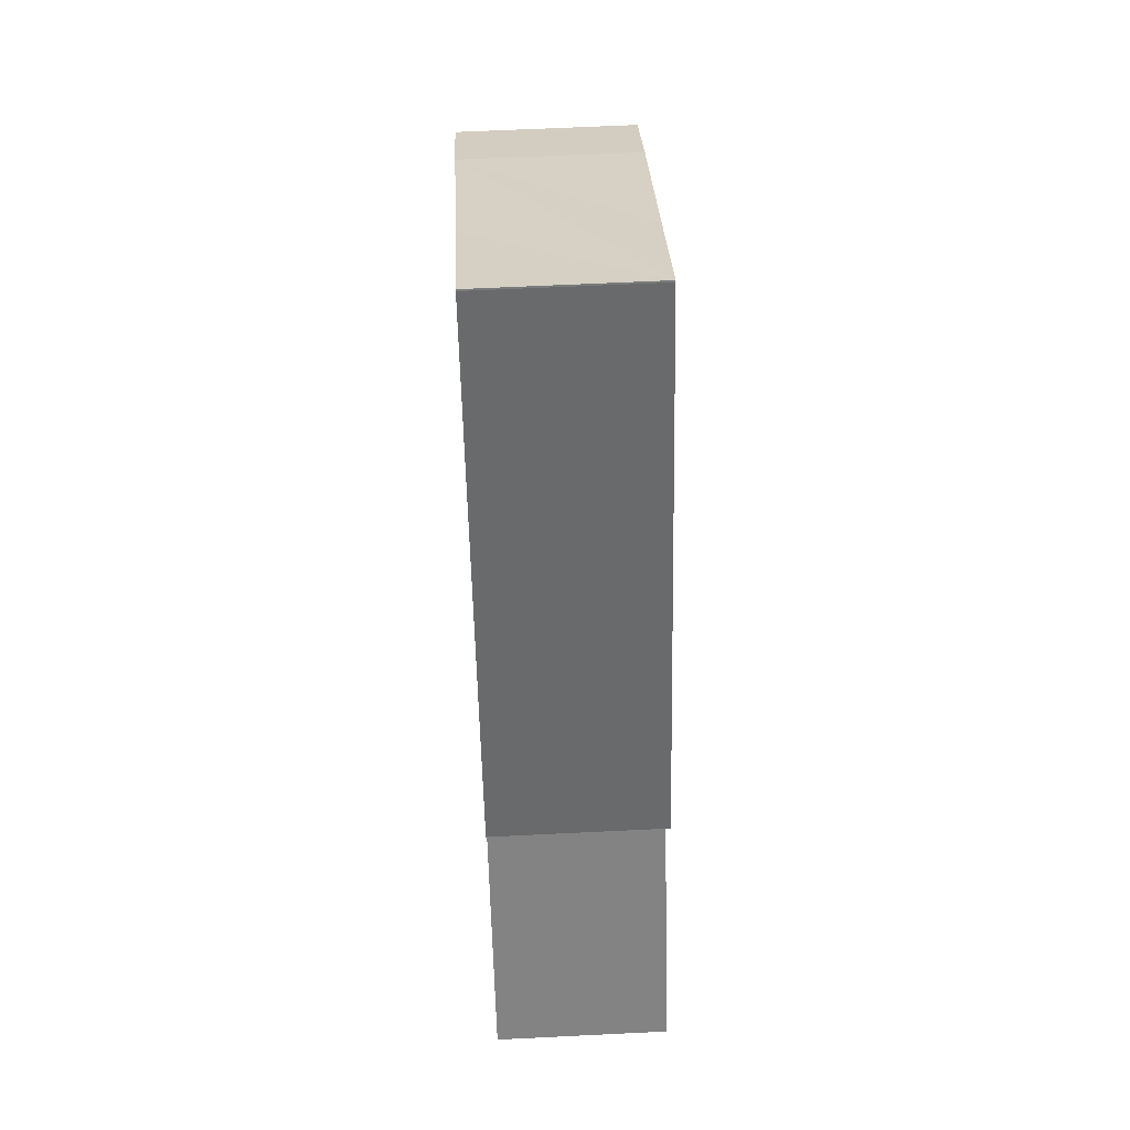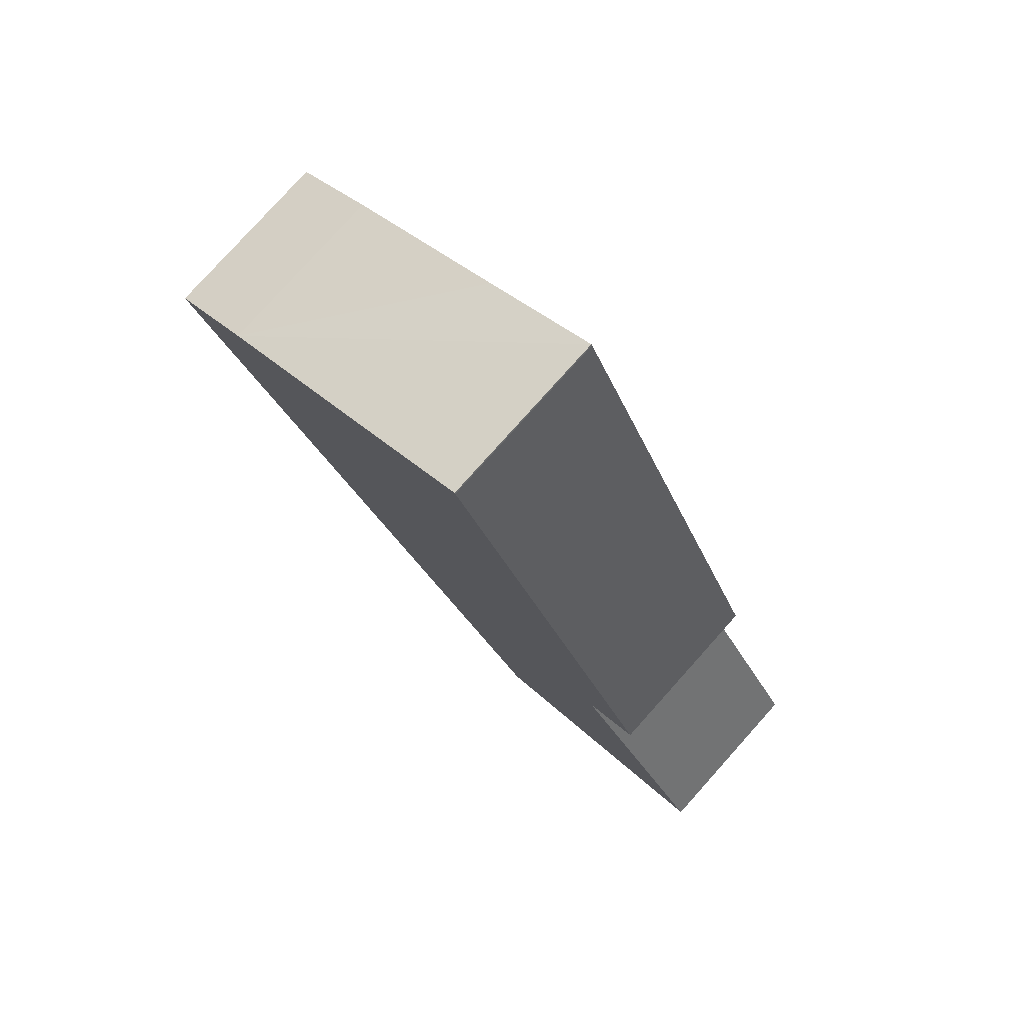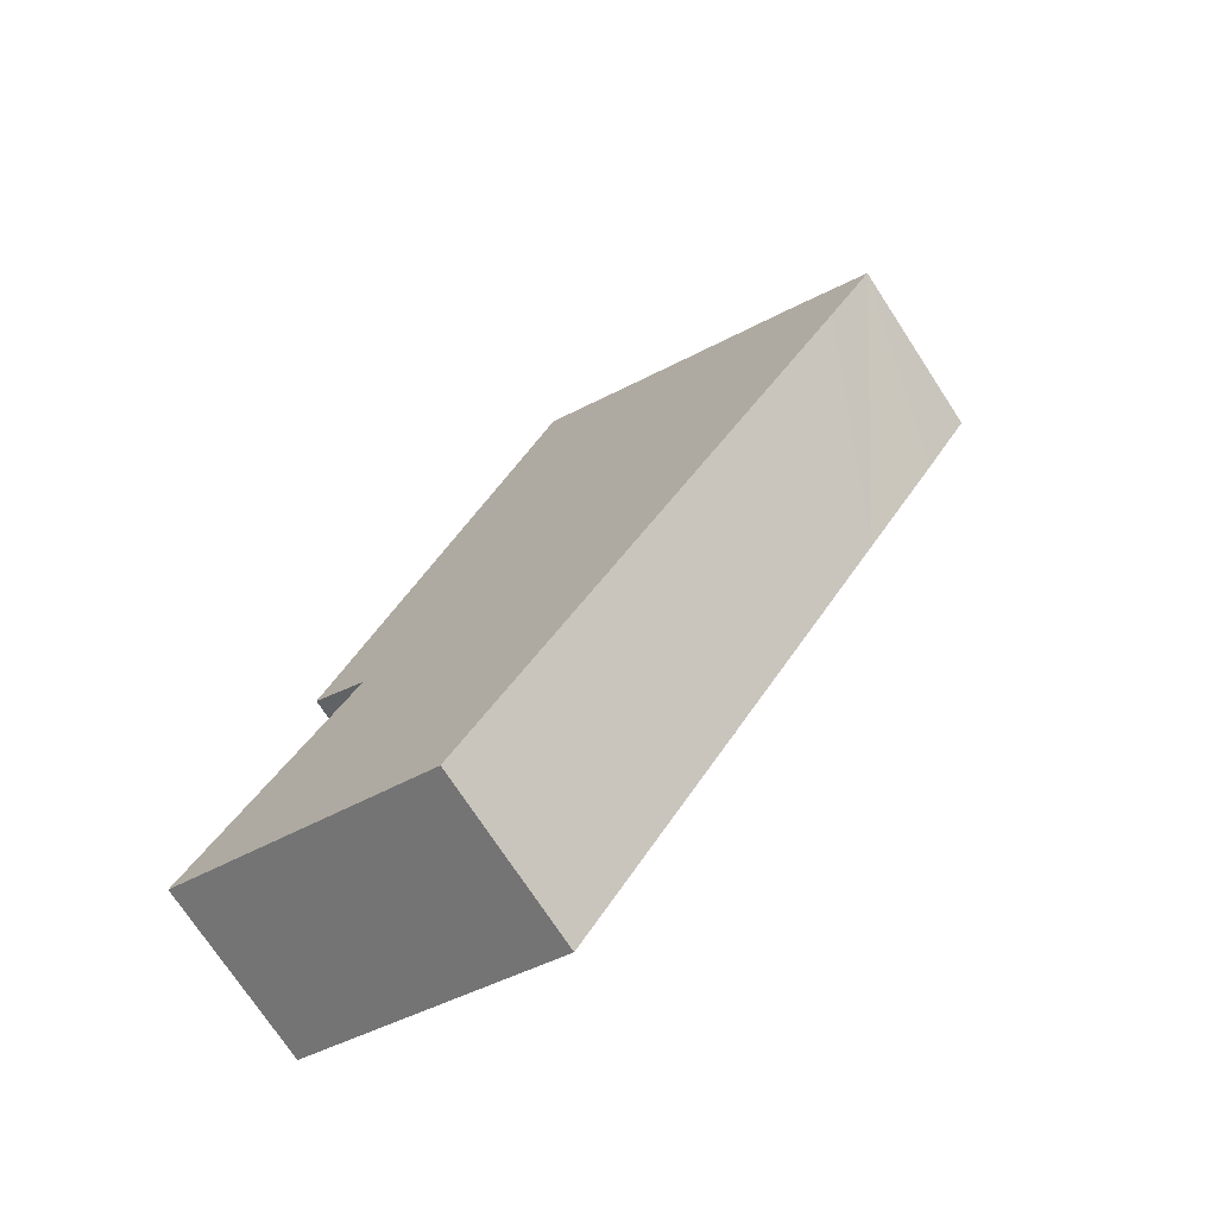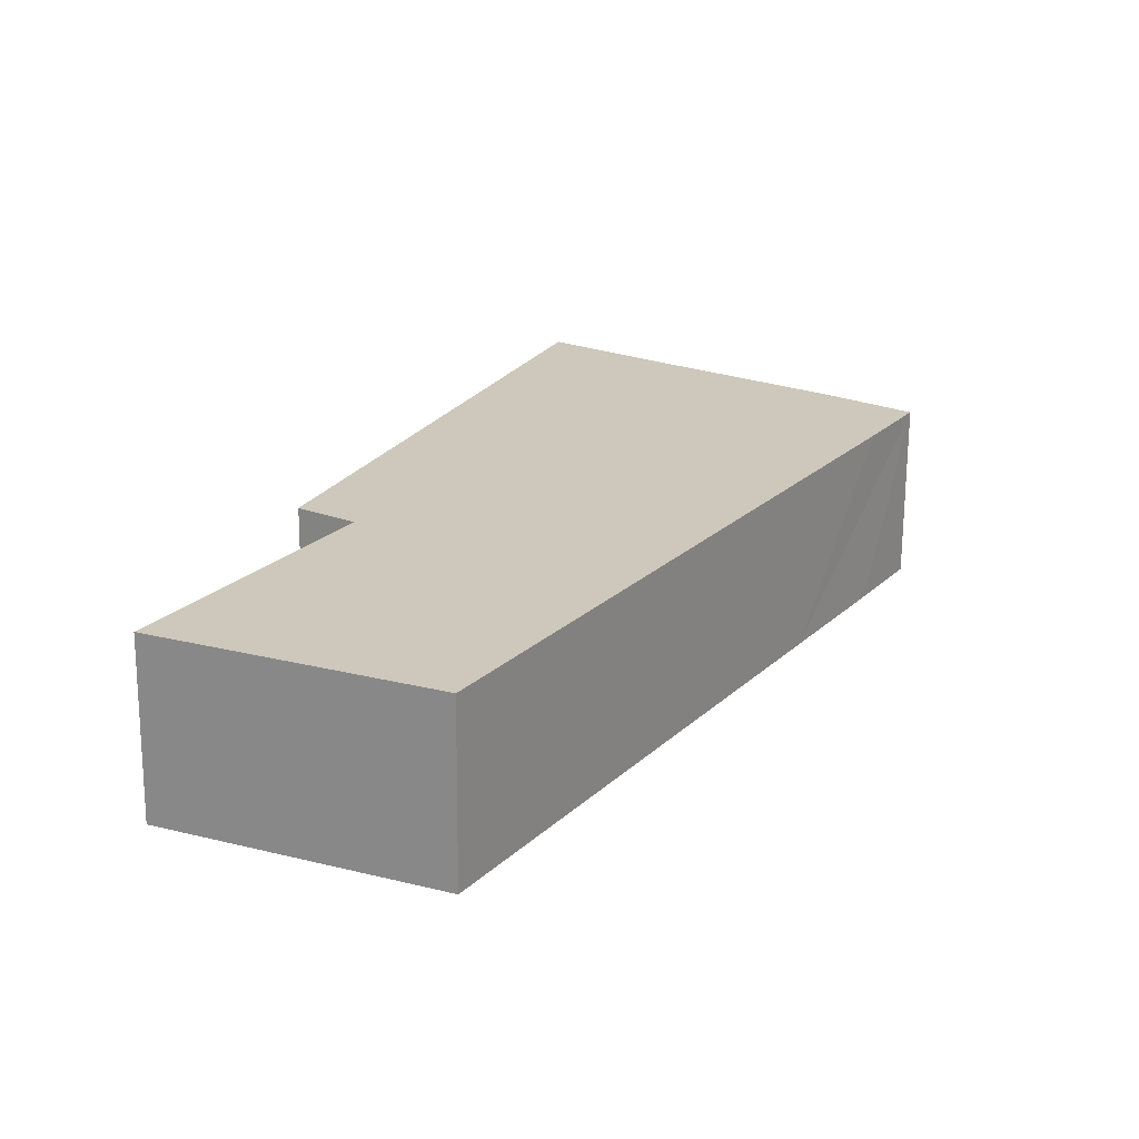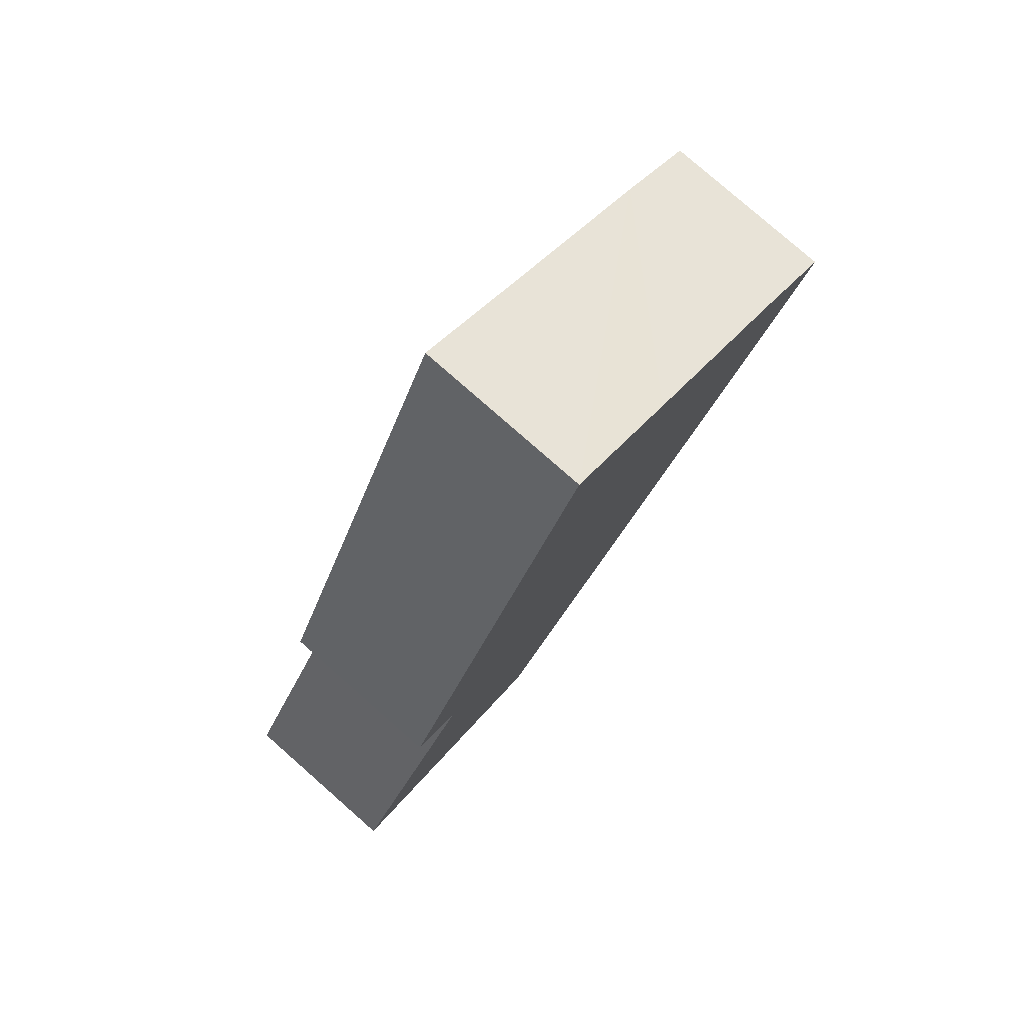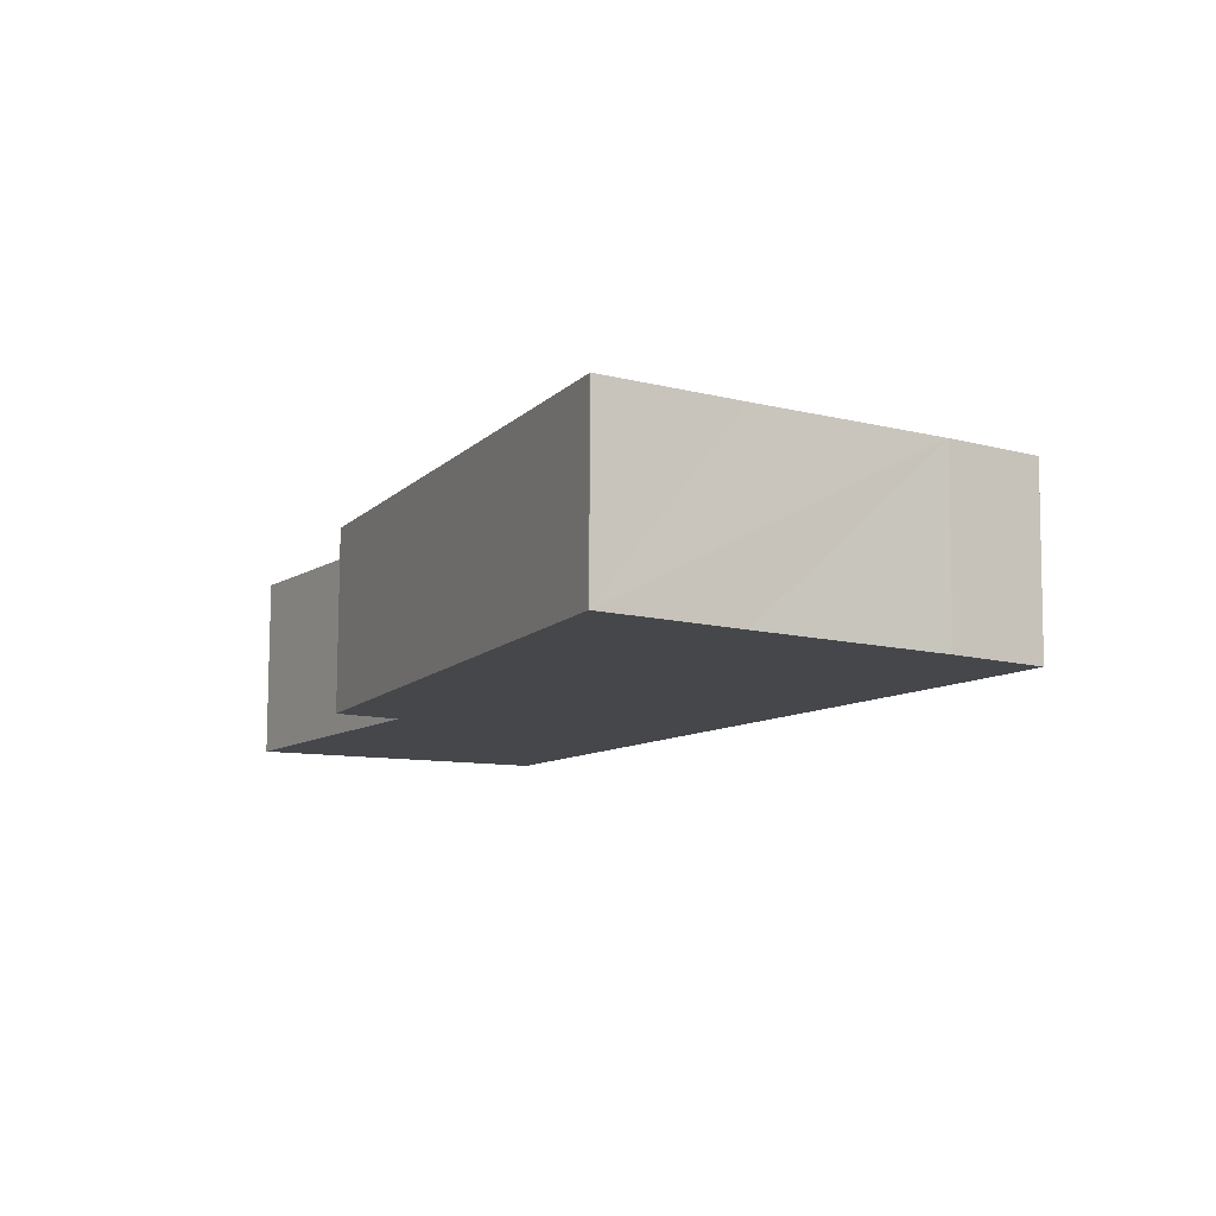
<metadata>
{"format":"obj","ext":"obj","renderer":"f3d","projection":"perspective","resolution":1024,"background":"white","views":[{"elev":60.7,"azim":-92.9,"up":"+Z"},{"elev":79.3,"azim":-138.1,"up":"+Z"},{"elev":-73.3,"azim":33.2,"up":"+Z"},{"elev":-68.3,"azim":-0.4,"up":"+Z"},{"elev":79.2,"azim":-48.7,"up":"+Z"},{"elev":79.8,"azim":0.3,"up":"+Z"}]}
</metadata>
<code>
v  0 2.667 1.633e-16
v  8.843 2.667 5.908
v  4.047 2.667 -1.755
v  2.387 2.667 3.904
v  1.562 2.667 4.442
v  5.077 2.667 12.58
v  10.04 2.667 7.822
v  10.76 2.667 8.996
v  10.46 2.667 9.215
v  9.519 2.667 9.898
v  6.976 2.667 11.59
v  6.298 2.667 12.05
v  5.18 2.667 12.81
v  5.167 2.667 12.78
v  4.047 1.075e-16 -1.755
v  0 0 0
v  2.387 -2.391e-16 3.904
v  1.562 -2.72e-16 4.442
v  5.077 -7.701e-16 12.58
v  5.167 -7.828e-16 12.78
v  5.18 -7.843e-16 12.81
v  6.298 -7.377e-16 12.05
v  6.976 -7.094e-16 11.59
v  9.519 -6.061e-16 9.898
v  10.76 -5.508e-16 8.996
v  10.46 -5.643e-16 9.215
v  10.04 -4.79e-16 7.822
v  8.843 -3.618e-16 5.908
g defaultobject
f 1 2 3
f 2 1 4
f 2 4 5
f 2 5 6
f 2 6 7
f 7 6 8
f 8 6 9
f 9 6 10
f 10 6 11
f 11 6 12
f 12 6 13
f 13 6 14
f 15 1 3
f 1 15 16
f 17 5 4
f 5 17 18
f 16 4 1
f 4 16 17
f 18 6 5
f 6 18 19
f 6 19 14
f 14 19 20
f 20 13 14
f 13 20 21
f 21 12 13
f 12 21 11
f 11 21 10
f 10 21 22
f 10 22 23
f 10 23 24
f 24 9 10
f 9 24 8
f 8 24 25
f 25 24 26
f 25 7 8
f 7 25 2
f 2 25 27
f 2 27 28
f 2 28 3
f 3 28 15
f 23 17 24
f 17 23 18
f 18 23 22
f 18 22 21
f 18 21 19
f 19 21 20
f 26 27 25
f 27 26 28
f 28 26 15
f 15 26 16
f 16 26 24
f 16 24 17

</code>
